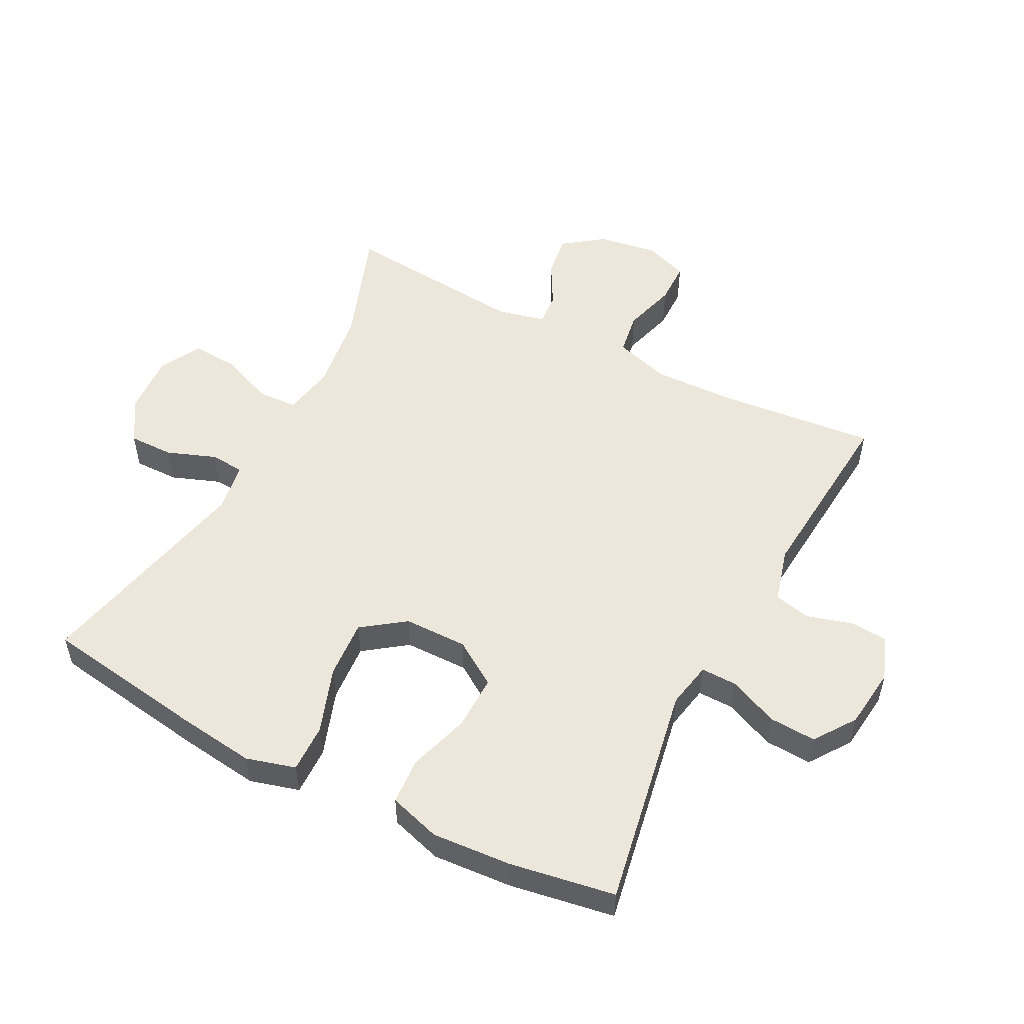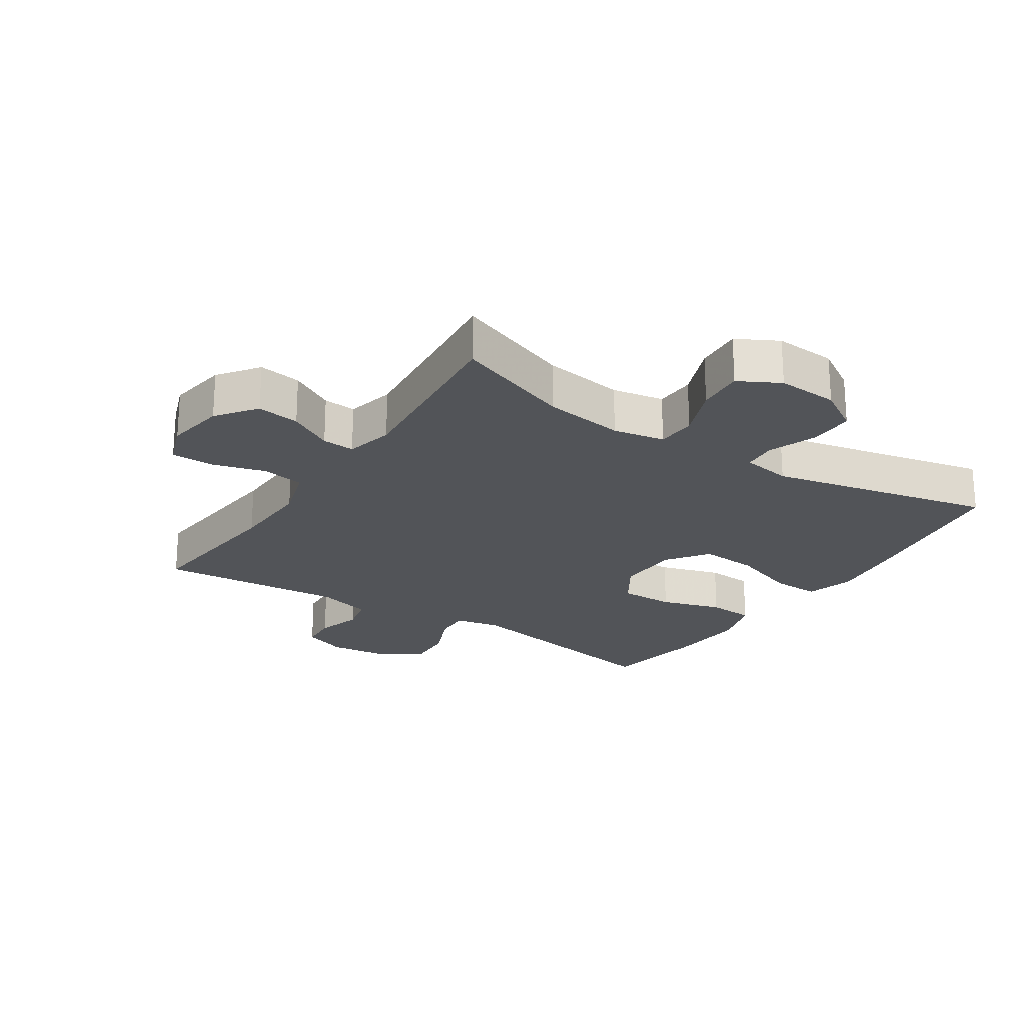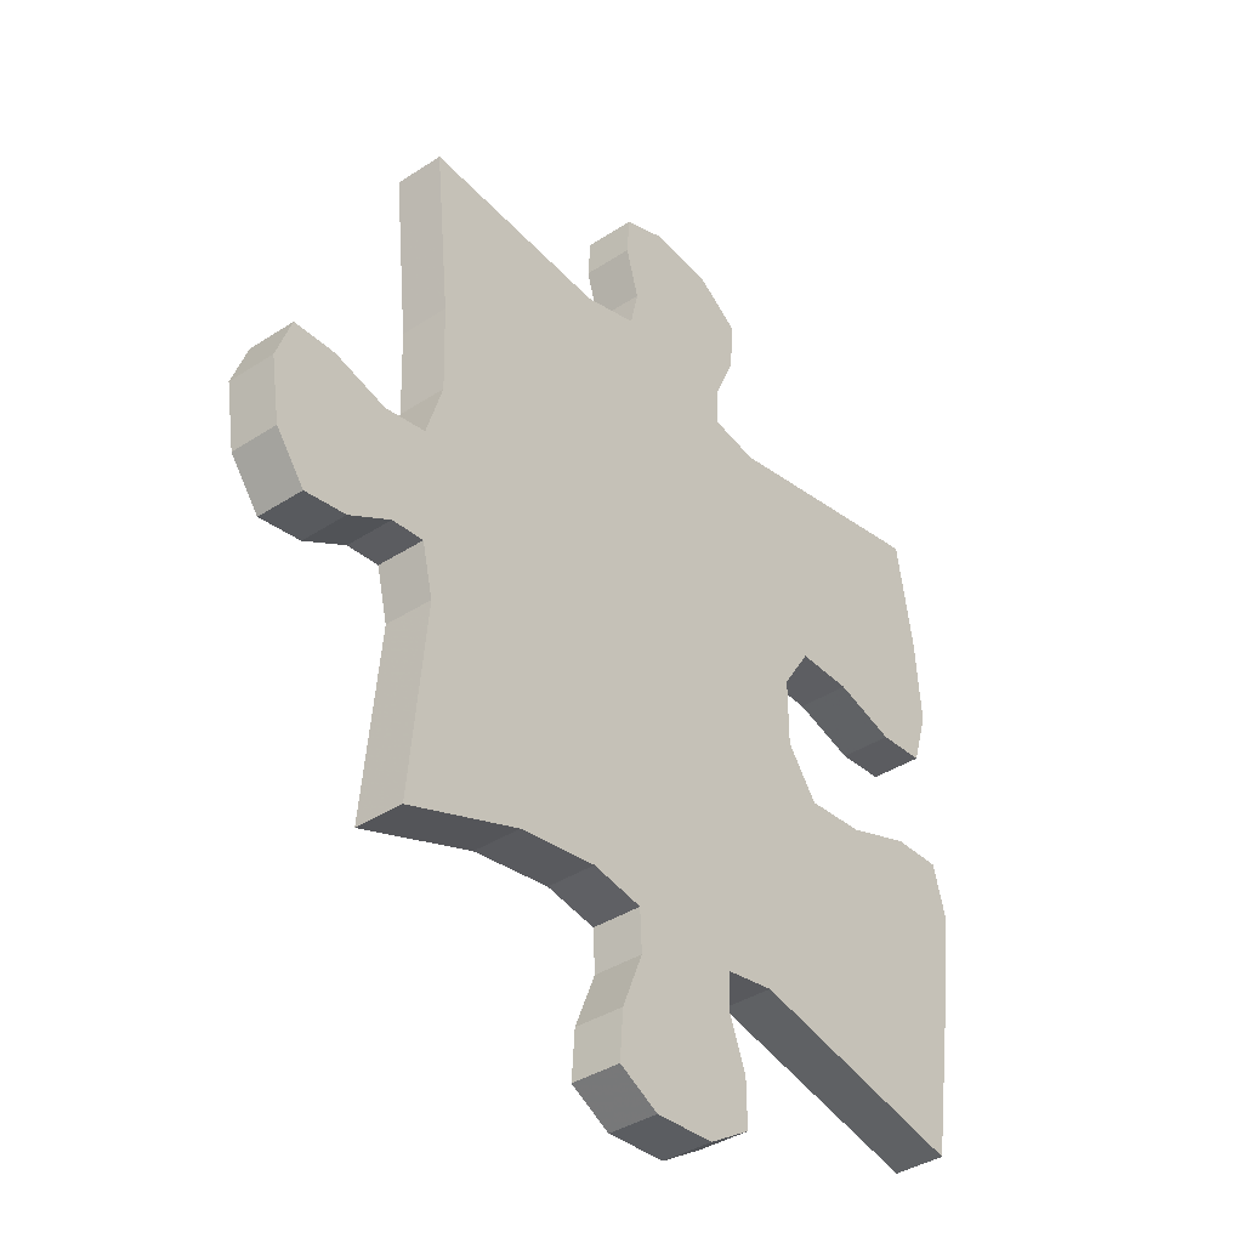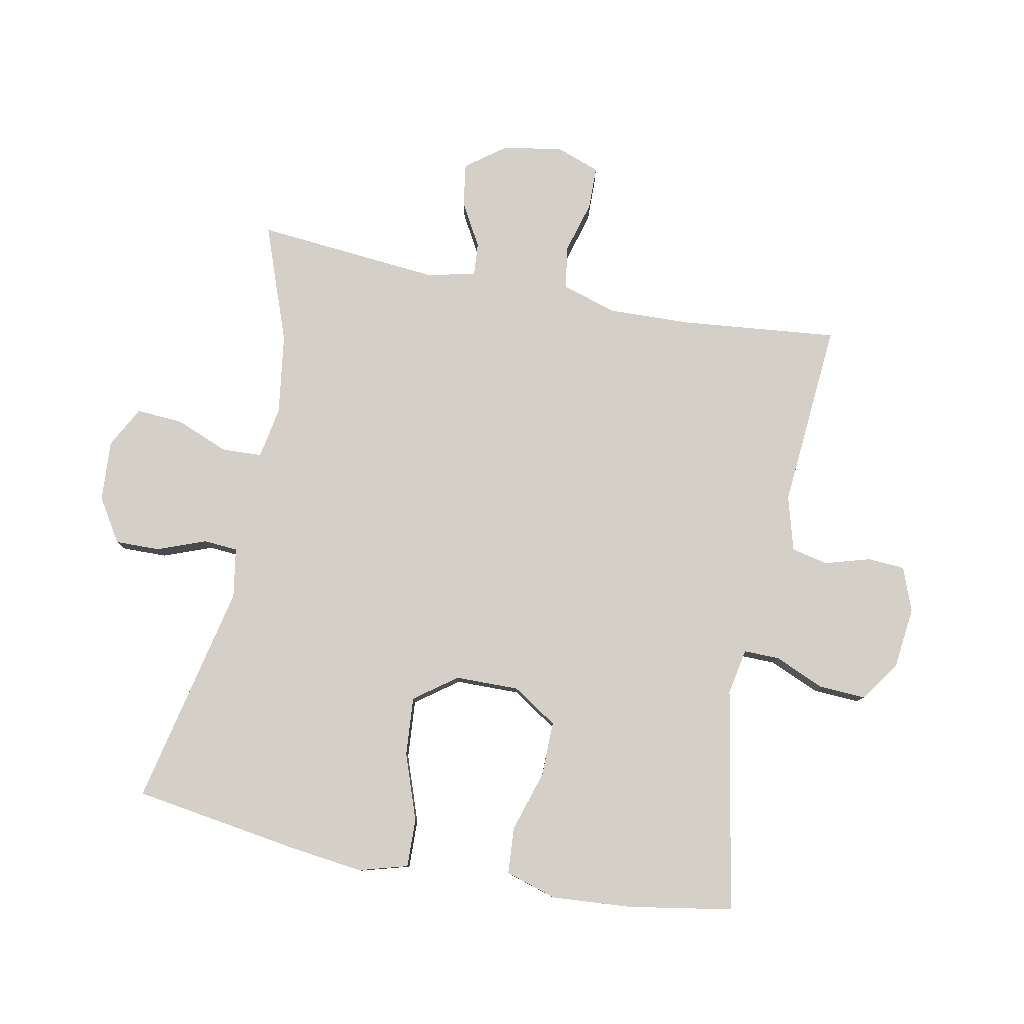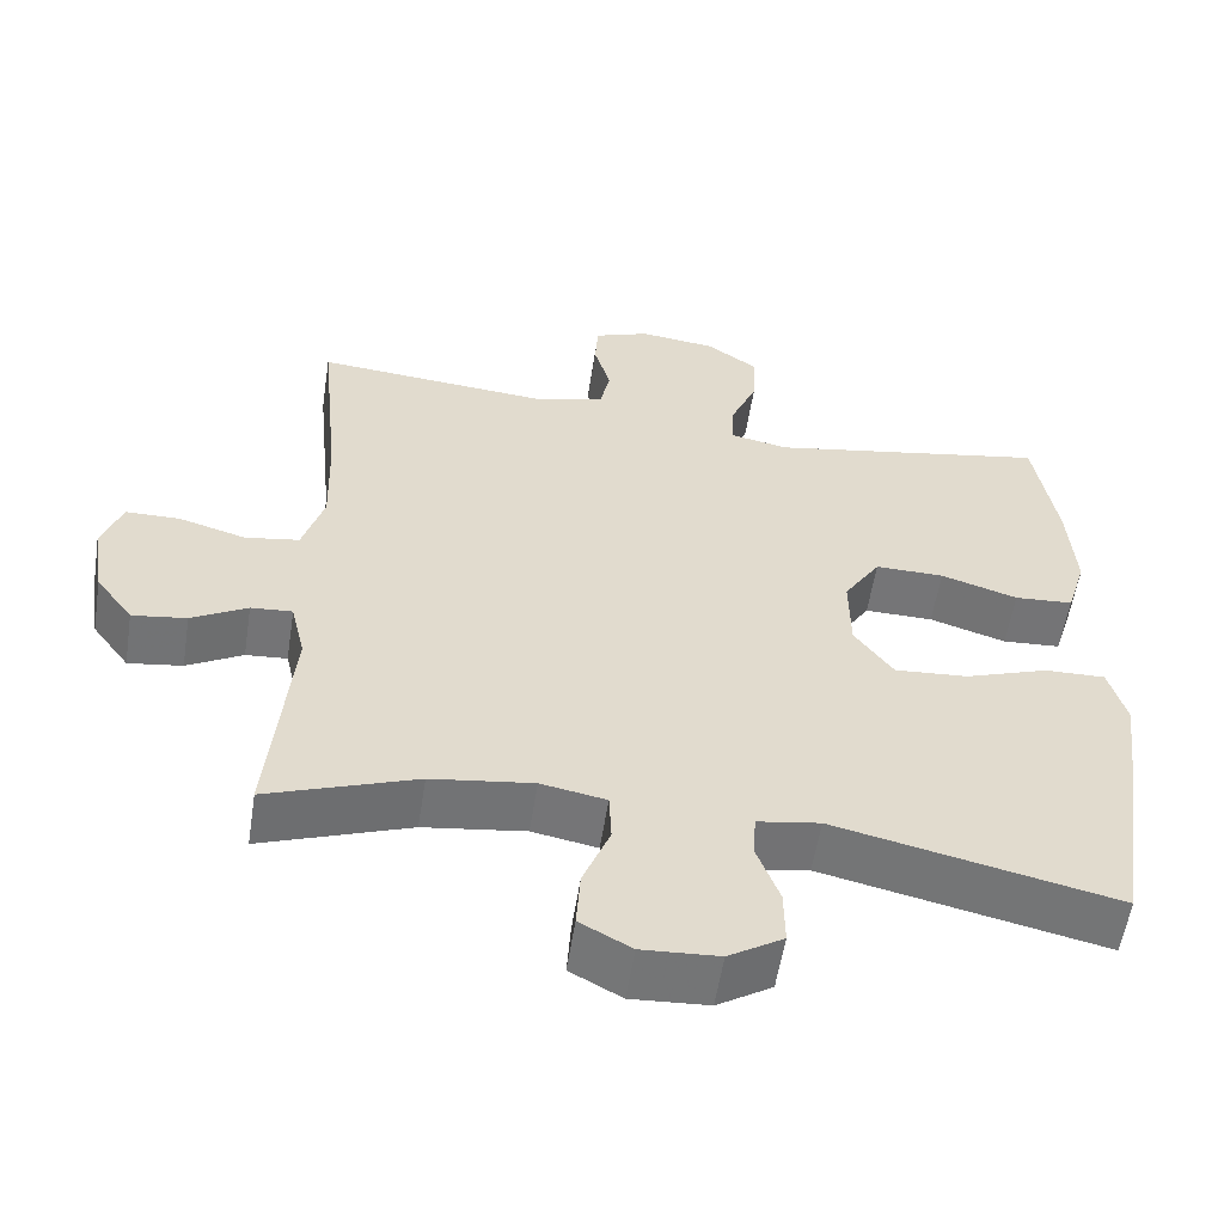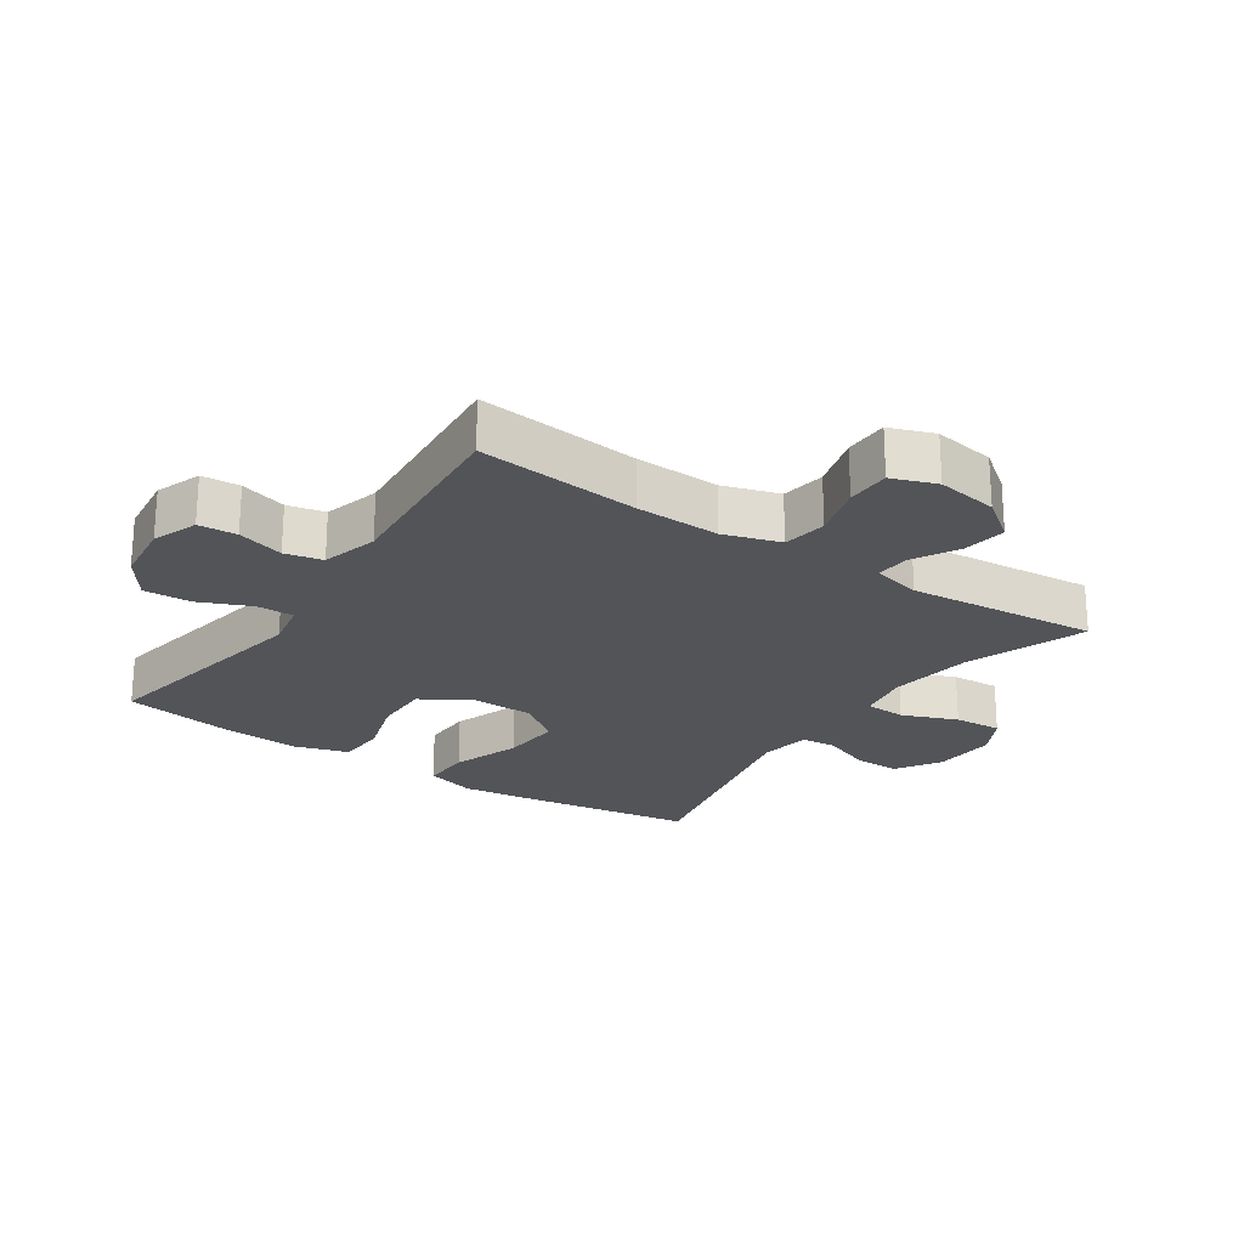
<metadata>
{"format":"obj","ext":"obj","renderer":"f3d","projection":"perspective","resolution":1024,"background":"white","views":[{"elev":52.6,"azim":-62.5,"up":"+Y"},{"elev":-22.8,"azim":146.7,"up":"+Y"},{"elev":-38.6,"azim":129.4,"up":"+Z"},{"elev":79.9,"azim":-79.0,"up":"+Y"},{"elev":-56.6,"azim":171.1,"up":"+Z"},{"elev":-23.1,"azim":56.0,"up":"+Y"}]}
</metadata>
<code>
v 0.5 0.07 0.5
v 0.475 0.07 0.25
v 0.471 0.07 0.119
v 0.498 0.07 0.032
v 0.566 0.07 0.021
v 0.65 0.07 0.045
v 0.718 0.07 0.044
v 0.743 0.07 -0.025
v 0.728 0.07 -0.12
v 0.681 0.07 -0.183
v 0.613 0.07 -0.173
v 0.543 0.07 -0.134
v 0.491 0.07 -0.13
v 0.473 0.07 -0.206
v 0.5 0.07 -0.5
v 0.313 0.07 -0.432
v 0.185 0.07 -0.414
v 0.103 0.07 -0.429
v 0.1 0.07 -0.492
v 0.134 0.07 -0.577
v 0.139 0.07 -0.651
v 0.074 0.07 -0.686
v -0.023 0.07 -0.68
v -0.092 0.07 -0.637
v -0.091 0.07 -0.566
v -0.062 0.07 -0.489
v -0.066 0.07 -0.435
v -0.145 0.07 -0.422
v -0.5 0.07 -0.5
v -0.539 0.07 -0.244
v -0.555 0.07 -0.119
v -0.533 0.07 -0.041
v -0.456 0.07 -0.043
v -0.351 0.07 -0.08
v -0.258 0.07 -0.087
v -0.209 0.07 -0.02
v -0.208 0.07 0.081
v -0.254 0.07 0.152
v -0.341 0.07 0.151
v -0.438 0.07 0.121
v -0.512 0.07 0.126
v -0.537 0.07 0.208
v -0.528 0.07 0.334
v -0.5 0.07 0.5
v -0.145 0.07 0.435
v -0.072 0.07 0.449
v -0.073 0.07 0.506
v -0.107 0.07 0.585
v -0.111 0.07 0.659
v -0.046 0.07 0.704
v 0.05 0.07 0.715
v 0.12 0.07 0.689
v 0.124 0.07 0.63
v 0.103 0.07 0.558
v 0.116 0.07 0.5
v 0.203 0.07 0.476
v 0.5 0 0.5
v 0.475 0 0.25
v 0.471 0 0.119
v 0.498 0 0.032
v 0.566 0 0.021
v 0.65 0 0.045
v 0.718 0 0.044
v 0.743 0 -0.025
v 0.728 0 -0.12
v 0.681 0 -0.183
v 0.613 0 -0.173
v 0.543 0 -0.134
v 0.491 0 -0.13
v 0.473 0 -0.206
v 0.5 0 -0.5
v 0.313 0 -0.432
v 0.185 0 -0.414
v 0.103 0 -0.429
v 0.1 0 -0.492
v 0.134 0 -0.577
v 0.139 0 -0.651
v 0.074 0 -0.686
v -0.023 0 -0.68
v -0.092 0 -0.637
v -0.091 0 -0.566
v -0.062 0 -0.489
v -0.066 0 -0.435
v -0.145 0 -0.422
v -0.5 0 -0.5
v -0.539 0 -0.244
v -0.555 0 -0.119
v -0.533 0 -0.041
v -0.456 0 -0.043
v -0.351 0 -0.08
v -0.258 0 -0.087
v -0.209 0 -0.02
v -0.208 0 0.081
v -0.254 0 0.152
v -0.341 0 0.151
v -0.438 0 0.121
v -0.512 0 0.126
v -0.537 0 0.208
v -0.528 0 0.334
v -0.5 0 0.5
v -0.145 0 0.435
v -0.072 0 0.449
v -0.073 0 0.506
v -0.107 0 0.585
v -0.111 0 0.659
v -0.046 0 0.704
v 0.05 0 0.715
v 0.12 0 0.689
v 0.124 0 0.63
v 0.103 0 0.558
v 0.116 0 0.5
v 0.203 0 0.476
f 52 53 54
f 51 52 54
f 50 51 54
f 49 50 54
f 48 49 54
f 47 48 54
f 46 47 54 55
f 43 44 45
f 42 43 45
f 41 42 45
f 40 41 45
f 39 40 45
f 38 39 45 46
f 46 55 56
f 38 46 56
f 37 38 56
f 32 33 34
f 31 32 34
f 30 31 34
f 29 30 34
f 28 29 34
f 27 28 34 35
f 24 25 26
f 23 24 26
f 22 23 26
f 21 22 26
f 20 21 26
f 19 20 26
f 18 19 26 27
f 27 35 36
f 18 27 36
f 17 18 36
f 14 15 16
f 36 37 56
f 17 36 56
f 16 17 56
f 14 16 56
f 13 14 56
f 10 11 12
f 9 10 12
f 8 9 12
f 7 8 12
f 6 7 12
f 5 6 12
f 56 1 2
f 56 2 3
f 13 56 3 4
f 4 5 12 13
f 110 109 108
f 110 108 107
f 110 107 106
f 110 106 105
f 110 105 104
f 110 104 103
f 111 110 103 102
f 101 100 99
f 101 99 98
f 101 98 97
f 101 97 96
f 101 96 95
f 102 101 95 94
f 112 111 102
f 112 102 94
f 112 94 93
f 90 89 88
f 90 88 87
f 90 87 86
f 90 86 85
f 90 85 84
f 91 90 84 83
f 82 81 80
f 82 80 79
f 82 79 78
f 82 78 77
f 82 77 76
f 82 76 75
f 83 82 75 74
f 92 91 83
f 92 83 74
f 92 74 73
f 72 71 70
f 112 93 92
f 112 92 73
f 112 73 72
f 112 72 70
f 112 70 69
f 68 67 66
f 68 66 65
f 68 65 64
f 68 64 63
f 68 63 62
f 68 62 61
f 58 57 112
f 59 58 112
f 60 59 112 69
f 69 68 61 60
f 1 57 58 2
f 2 58 59 3
f 3 59 60 4
f 4 60 61 5
f 5 61 62 6
f 6 62 63 7
f 7 63 64 8
f 8 64 65 9
f 9 65 66 10
f 10 66 67 11
f 11 67 68 12
f 12 68 69 13
f 13 69 70 14
f 14 70 71 15
f 15 71 72 16
f 16 72 73 17
f 17 73 74 18
f 18 74 75 19
f 19 75 76 20
f 20 76 77 21
f 21 77 78 22
f 22 78 79 23
f 23 79 80 24
f 24 80 81 25
f 25 81 82 26
f 26 82 83 27
f 27 83 84 28
f 28 84 85 29
f 29 85 86 30
f 30 86 87 31
f 31 87 88 32
f 32 88 89 33
f 33 89 90 34
f 34 90 91 35
f 35 91 92 36
f 36 92 93 37
f 37 93 94 38
f 38 94 95 39
f 39 95 96 40
f 40 96 97 41
f 41 97 98 42
f 42 98 99 43
f 43 99 100 44
f 44 100 101 45
f 45 101 102 46
f 46 102 103 47
f 47 103 104 48
f 48 104 105 49
f 49 105 106 50
f 50 106 107 51
f 51 107 108 52
f 52 108 109 53
f 53 109 110 54
f 54 110 111 55
f 55 111 112 56
f 56 112 57 1

</code>
